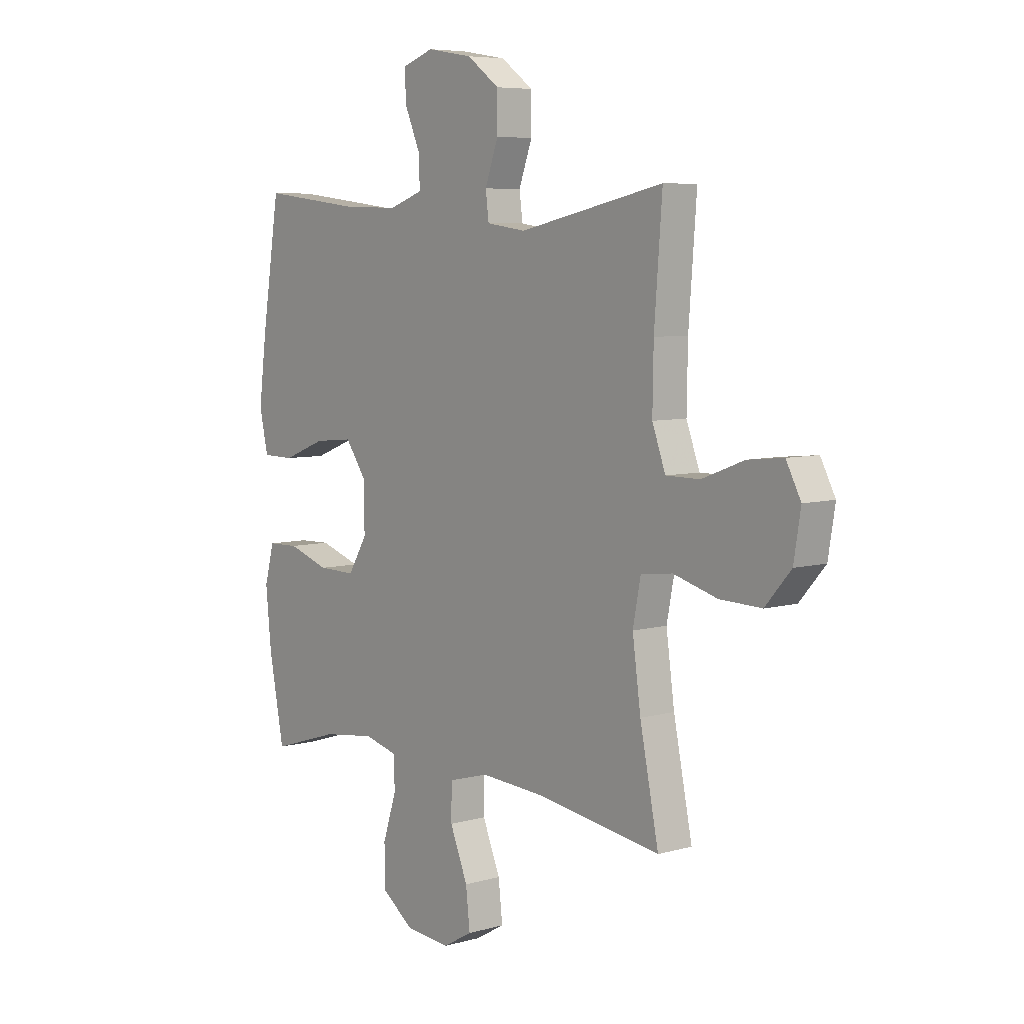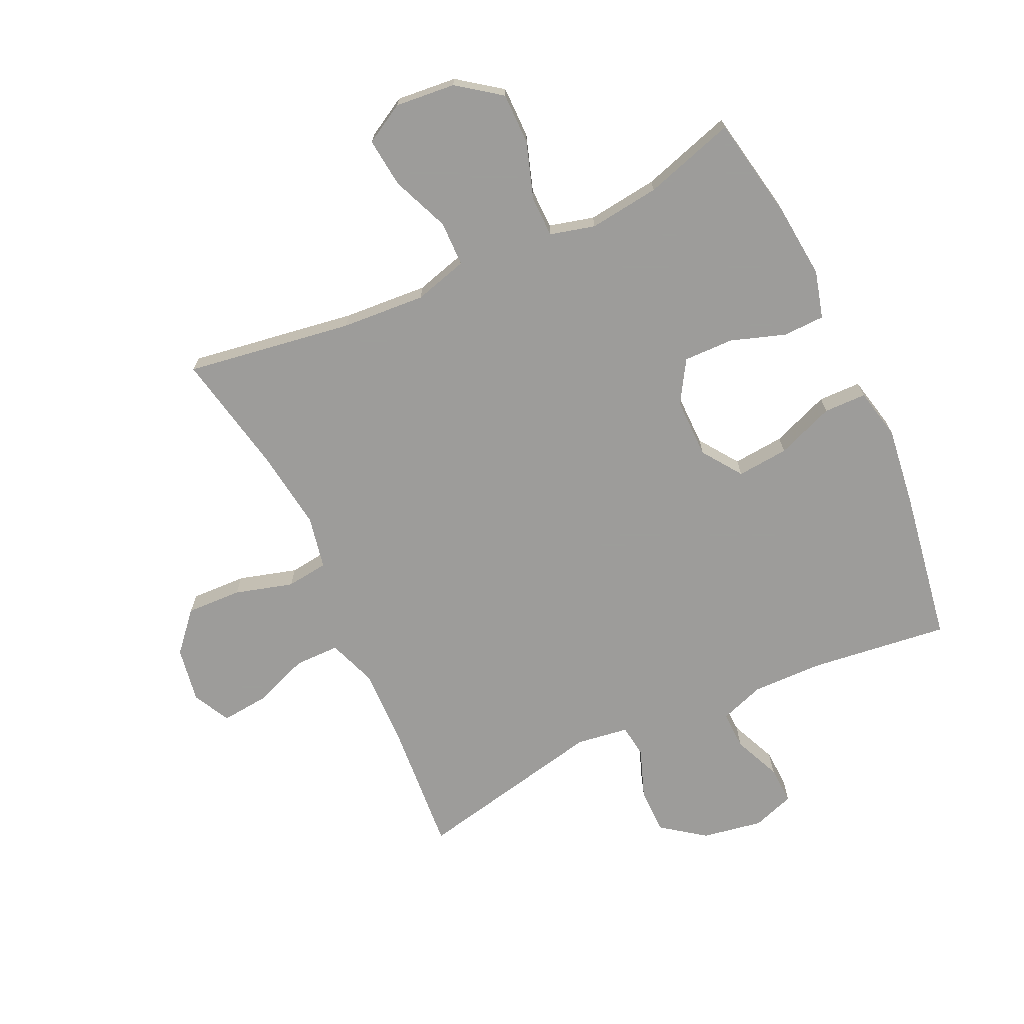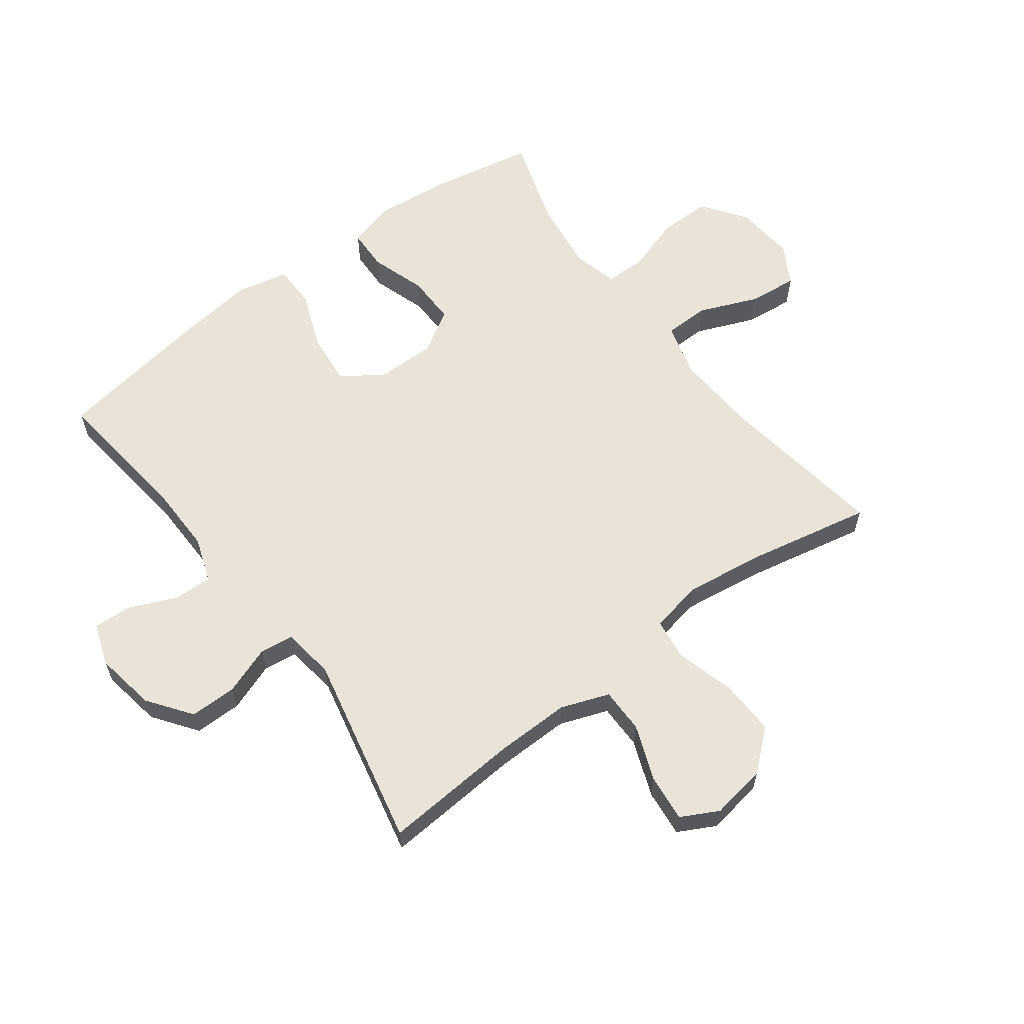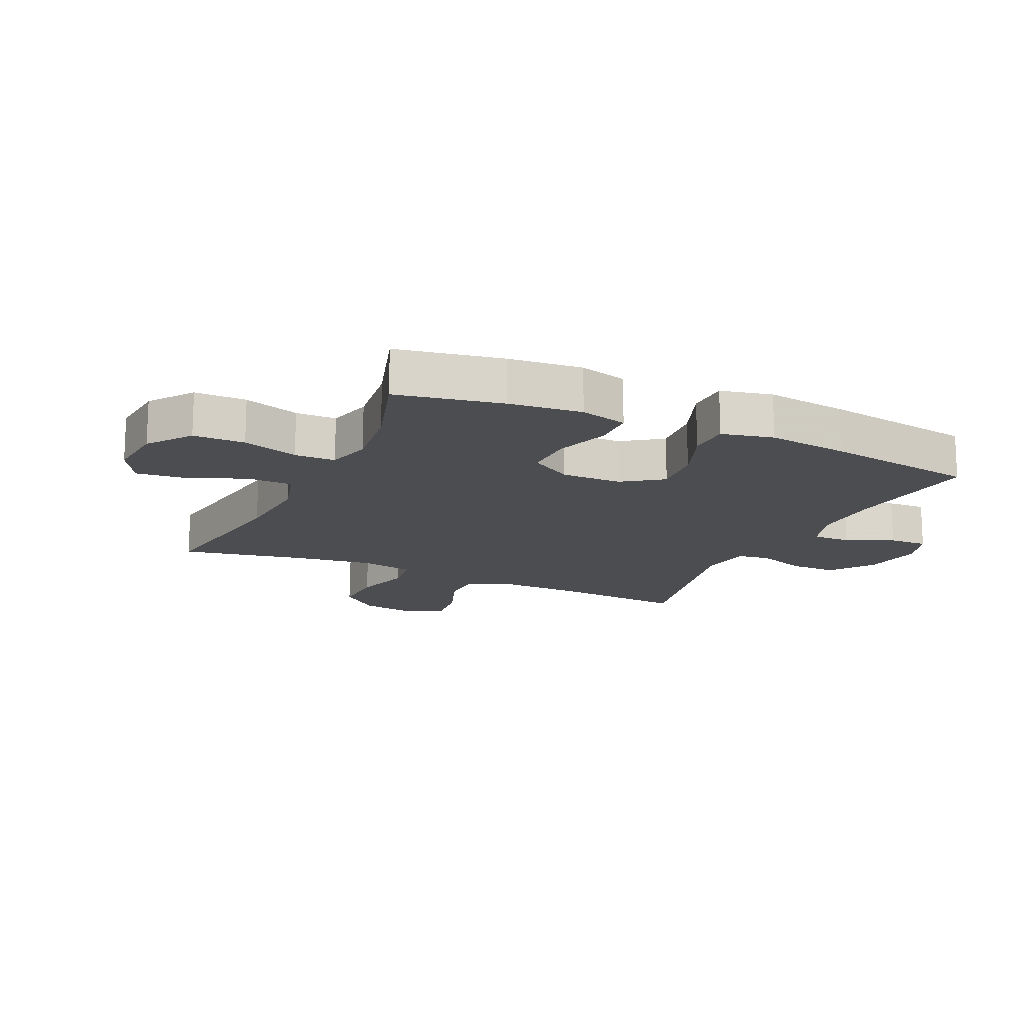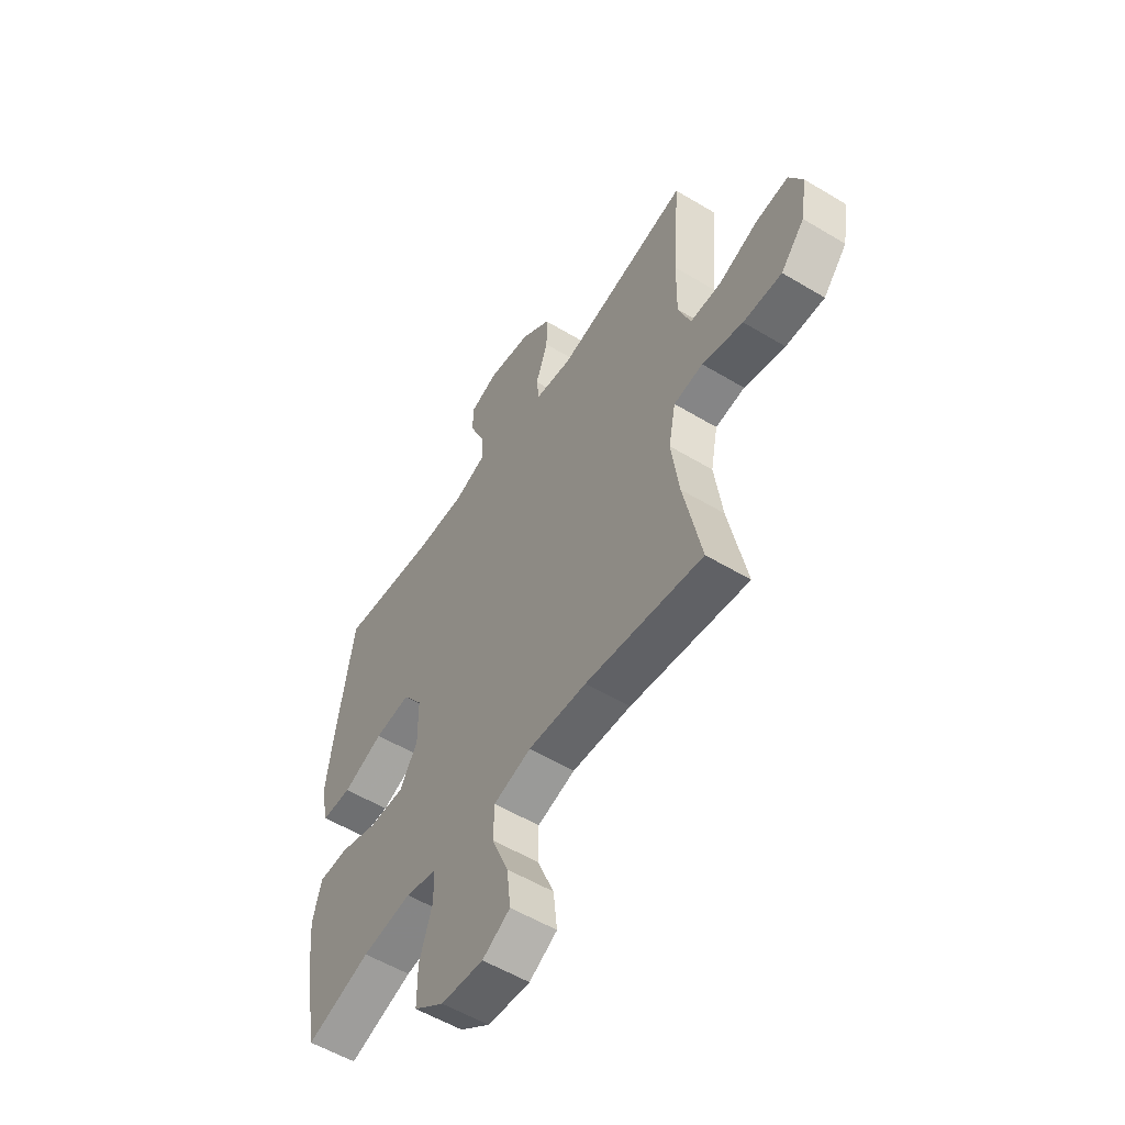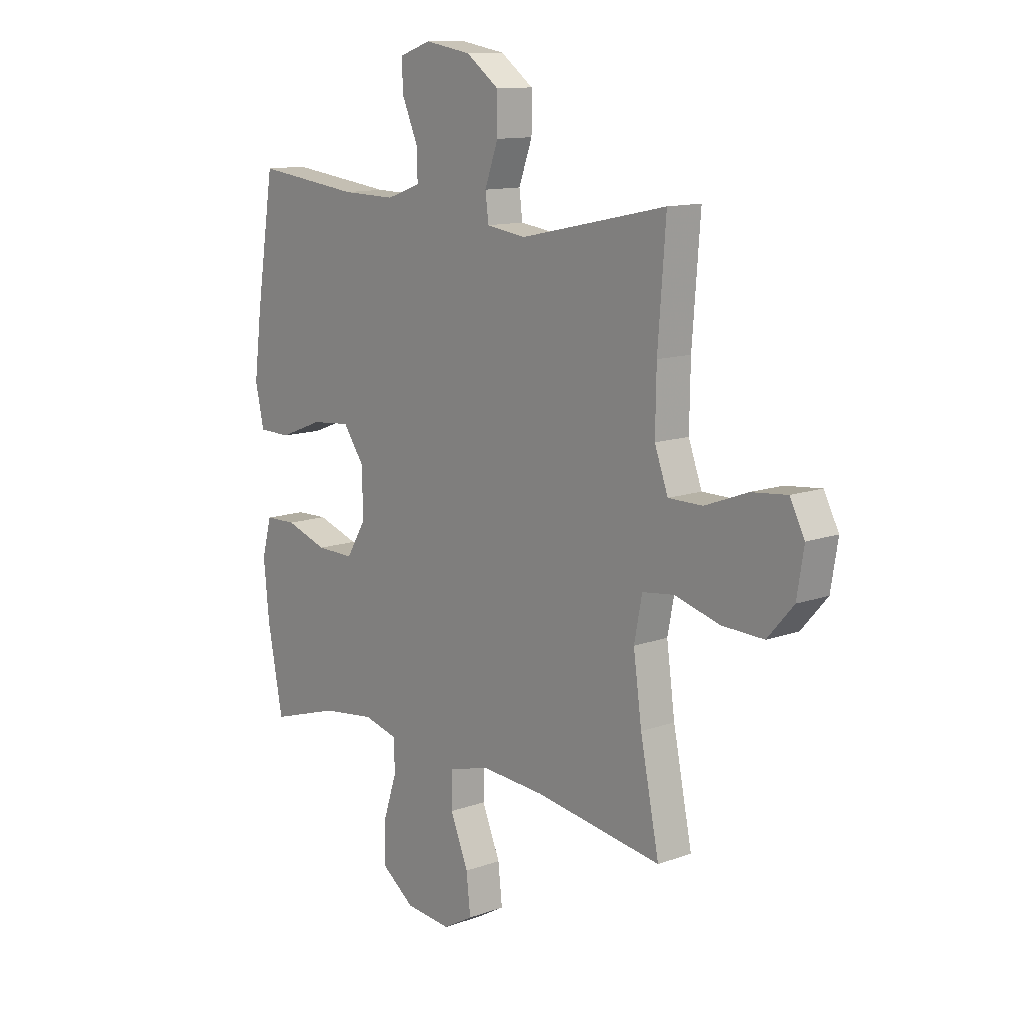
<metadata>
{"format":"obj","ext":"obj","renderer":"f3d","projection":"perspective","resolution":1024,"background":"white","views":[{"elev":6.5,"azim":50.3,"up":"+Z"},{"elev":-70.3,"azim":-155.2,"up":"+Y"},{"elev":61.2,"azim":53.2,"up":"+Y"},{"elev":-15.6,"azim":-114.9,"up":"+Y"},{"elev":-55.3,"azim":57.6,"up":"+Z"},{"elev":12.2,"azim":49.7,"up":"+Z"}]}
</metadata>
<code>
v -0.5 0.07 0.5
v -0.272 0.07 0.473
v -0.155 0.07 0.471
v -0.081 0.07 0.497
v -0.083 0.07 0.56
v -0.117 0.07 0.638
v -0.12 0.07 0.701
v -0.051 0.07 0.725
v 0.049 0.07 0.708
v 0.12 0.07 0.656
v 0.12 0.07 0.579
v 0.091 0.07 0.499
v 0.098 0.07 0.444
v 0.184 0.07 0.432
v 0.5 0.07 0.5
v 0.483 0.07 0.276
v 0.481 0.07 0.152
v 0.51 0.07 0.073
v 0.584 0.07 0.073
v 0.676 0.07 0.108
v 0.753 0.07 0.116
v 0.785 0.07 0.055
v 0.77 0.07 -0.037
v 0.714 0.07 -0.101
v 0.623 0.07 -0.098
v 0.527 0.07 -0.071
v 0.458 0.07 -0.08
v 0.441 0.07 -0.167
v 0.459 0.07 -0.298
v 0.5 0.07 -0.5
v 0.225 0.07 -0.459
v 0.087 0.07 -0.45
v -0.001 0.07 -0.475
v -0.002 0.07 -0.549
v 0.037 0.07 -0.644
v 0.046 0.07 -0.725
v -0.019 0.07 -0.762
v -0.118 0.07 -0.753
v -0.189 0.07 -0.701
v -0.189 0.07 -0.616
v -0.159 0.07 -0.524
v -0.16 0.07 -0.457
v -0.234 0.07 -0.438
v -0.35 0.07 -0.453
v -0.5 0.07 -0.5
v -0.533 0.07 -0.327
v -0.545 0.07 -0.207
v -0.524 0.07 -0.129
v -0.456 0.07 -0.127
v -0.365 0.07 -0.157
v -0.283 0.07 -0.158
v -0.241 0.07 -0.089
v -0.242 0.07 0.01
v -0.288 0.07 0.075
v -0.373 0.07 0.067
v -0.468 0.07 0.03
v -0.538 0.07 0.031
v -0.557 0.07 0.116
v -0.54 0.07 0.249
v -0.5 0 0.5
v -0.272 0 0.473
v -0.155 0 0.471
v -0.081 0 0.497
v -0.083 0 0.56
v -0.117 0 0.638
v -0.12 0 0.701
v -0.051 0 0.725
v 0.049 0 0.708
v 0.12 0 0.656
v 0.12 0 0.579
v 0.091 0 0.499
v 0.098 0 0.444
v 0.184 0 0.432
v 0.5 0 0.5
v 0.483 0 0.276
v 0.481 0 0.152
v 0.51 0 0.073
v 0.584 0 0.073
v 0.676 0 0.108
v 0.753 0 0.116
v 0.785 0 0.055
v 0.77 0 -0.037
v 0.714 0 -0.101
v 0.623 0 -0.098
v 0.527 0 -0.071
v 0.458 0 -0.08
v 0.441 0 -0.167
v 0.459 0 -0.298
v 0.5 0 -0.5
v 0.225 0 -0.459
v 0.087 0 -0.45
v -0.001 0 -0.475
v -0.002 0 -0.549
v 0.037 0 -0.644
v 0.046 0 -0.725
v -0.019 0 -0.762
v -0.118 0 -0.753
v -0.189 0 -0.701
v -0.189 0 -0.616
v -0.159 0 -0.524
v -0.16 0 -0.457
v -0.234 0 -0.438
v -0.35 0 -0.453
v -0.5 0 -0.5
v -0.533 0 -0.327
v -0.545 0 -0.207
v -0.524 0 -0.129
v -0.456 0 -0.127
v -0.365 0 -0.157
v -0.283 0 -0.158
v -0.241 0 -0.089
v -0.242 0 0.01
v -0.288 0 0.075
v -0.373 0 0.067
v -0.468 0 0.03
v -0.538 0 0.031
v -0.557 0 0.116
v -0.54 0 0.249
f 59 1 2
f 58 59 2
f 57 58 2
f 56 57 2
f 55 56 2
f 54 55 2 3
f 53 54 3 4
f 52 53 4
f 48 49 50
f 47 48 50
f 46 47 50
f 45 46 50
f 44 45 50
f 43 44 50 51
f 42 43 51 52
f 39 40 41
f 38 39 41
f 37 38 41
f 36 37 41
f 35 36 41
f 34 35 41
f 33 34 41 42
f 42 52 4
f 33 42 4
f 32 33 4
f 29 30 31
f 32 4 5
f 31 32 5
f 29 31 5
f 28 29 5
f 24 25 26
f 23 24 26
f 22 23 26
f 21 22 26
f 20 21 26
f 19 20 26
f 18 19 26 27
f 17 18 27
f 16 17 27 28
f 14 15 16 28
f 10 11 12
f 9 10 12
f 8 9 12
f 7 8 12
f 6 7 12
f 5 6 12
f 5 12 13
f 28 5 13
f 13 14 28
f 61 60 118
f 61 118 117
f 61 117 116
f 61 116 115
f 61 115 114
f 62 61 114 113
f 63 62 113 112
f 63 112 111
f 109 108 107
f 109 107 106
f 109 106 105
f 109 105 104
f 109 104 103
f 110 109 103 102
f 111 110 102 101
f 100 99 98
f 100 98 97
f 100 97 96
f 100 96 95
f 100 95 94
f 100 94 93
f 101 100 93 92
f 63 111 101
f 63 101 92
f 63 92 91
f 90 89 88
f 64 63 91
f 64 91 90
f 64 90 88
f 64 88 87
f 85 84 83
f 85 83 82
f 85 82 81
f 85 81 80
f 85 80 79
f 85 79 78
f 86 85 78 77
f 86 77 76
f 87 86 76 75
f 87 75 74 73
f 71 70 69
f 71 69 68
f 71 68 67
f 71 67 66
f 71 66 65
f 71 65 64
f 72 71 64
f 72 64 87
f 87 73 72
f 1 60 61 2
f 2 61 62 3
f 3 62 63 4
f 4 63 64 5
f 5 64 65 6
f 6 65 66 7
f 7 66 67 8
f 8 67 68 9
f 9 68 69 10
f 10 69 70 11
f 11 70 71 12
f 12 71 72 13
f 13 72 73 14
f 14 73 74 15
f 15 74 75 16
f 16 75 76 17
f 17 76 77 18
f 18 77 78 19
f 19 78 79 20
f 20 79 80 21
f 21 80 81 22
f 22 81 82 23
f 23 82 83 24
f 24 83 84 25
f 25 84 85 26
f 26 85 86 27
f 27 86 87 28
f 28 87 88 29
f 29 88 89 30
f 30 89 90 31
f 31 90 91 32
f 32 91 92 33
f 33 92 93 34
f 34 93 94 35
f 35 94 95 36
f 36 95 96 37
f 37 96 97 38
f 38 97 98 39
f 39 98 99 40
f 40 99 100 41
f 41 100 101 42
f 42 101 102 43
f 43 102 103 44
f 44 103 104 45
f 45 104 105 46
f 46 105 106 47
f 47 106 107 48
f 48 107 108 49
f 49 108 109 50
f 50 109 110 51
f 51 110 111 52
f 52 111 112 53
f 53 112 113 54
f 54 113 114 55
f 55 114 115 56
f 56 115 116 57
f 57 116 117 58
f 58 117 118 59
f 59 118 60 1

</code>
